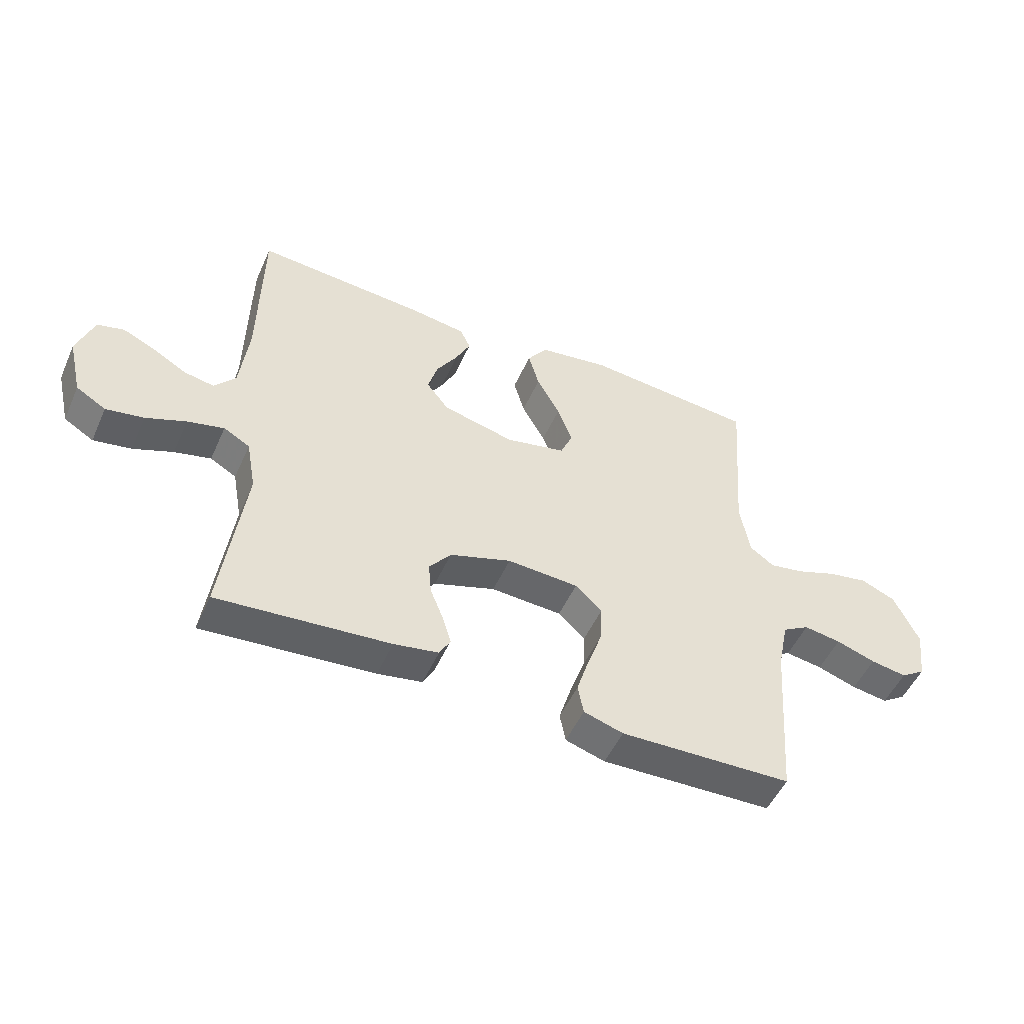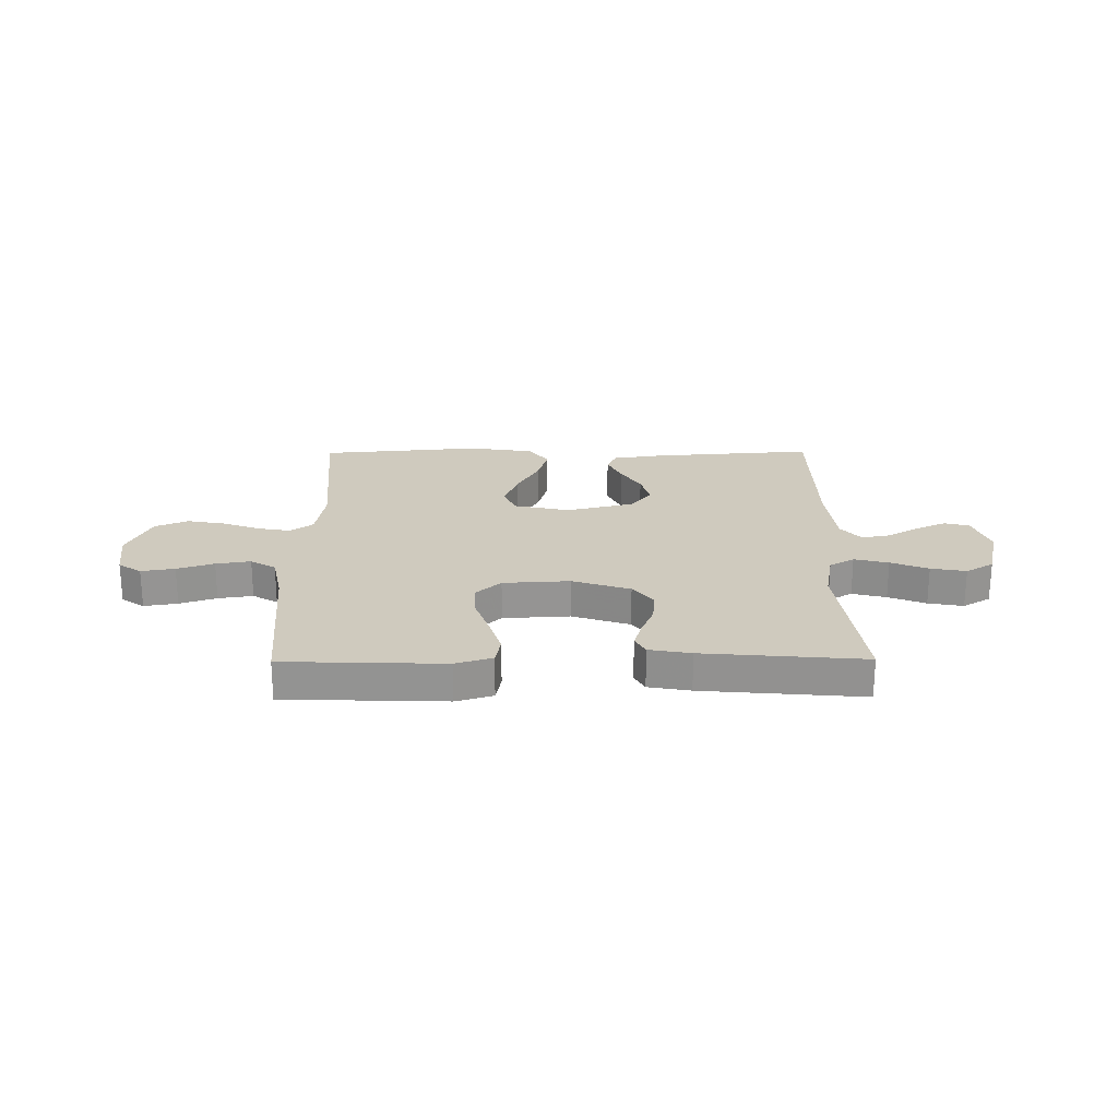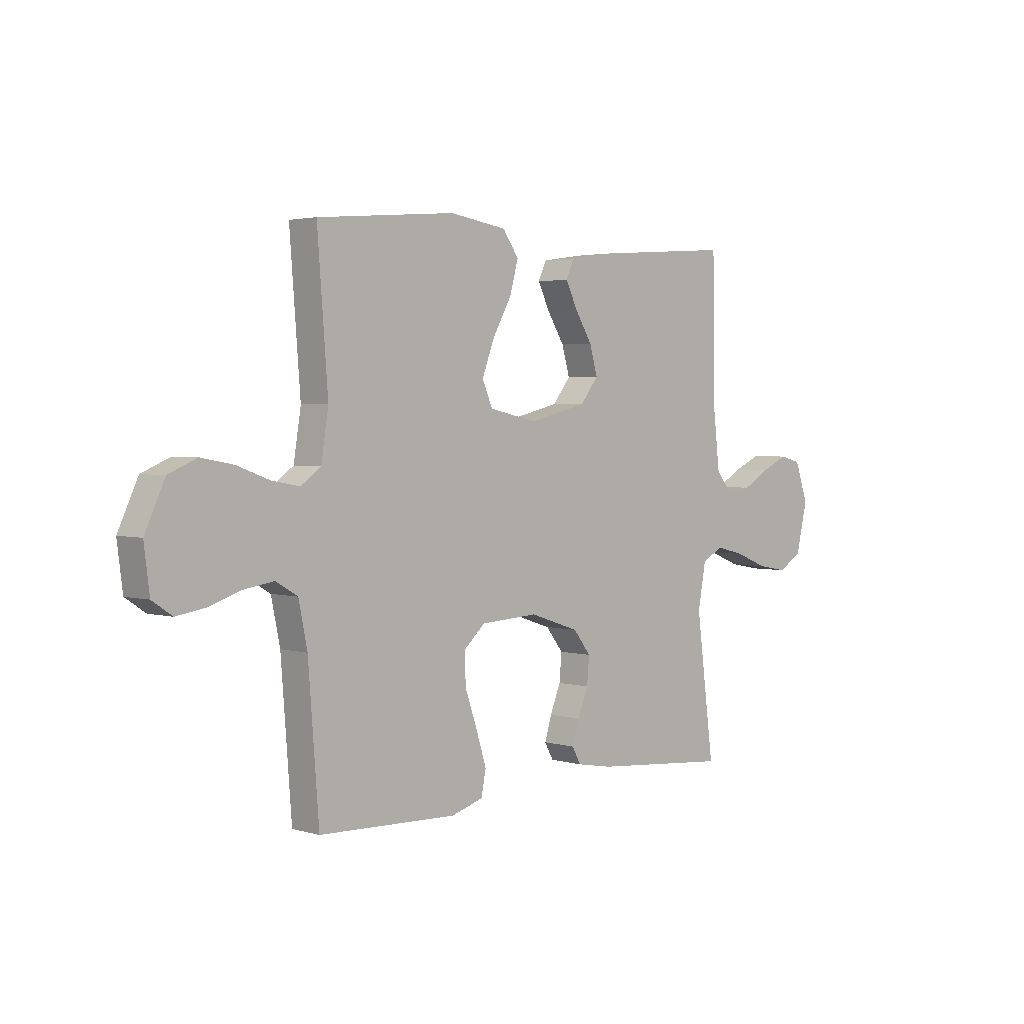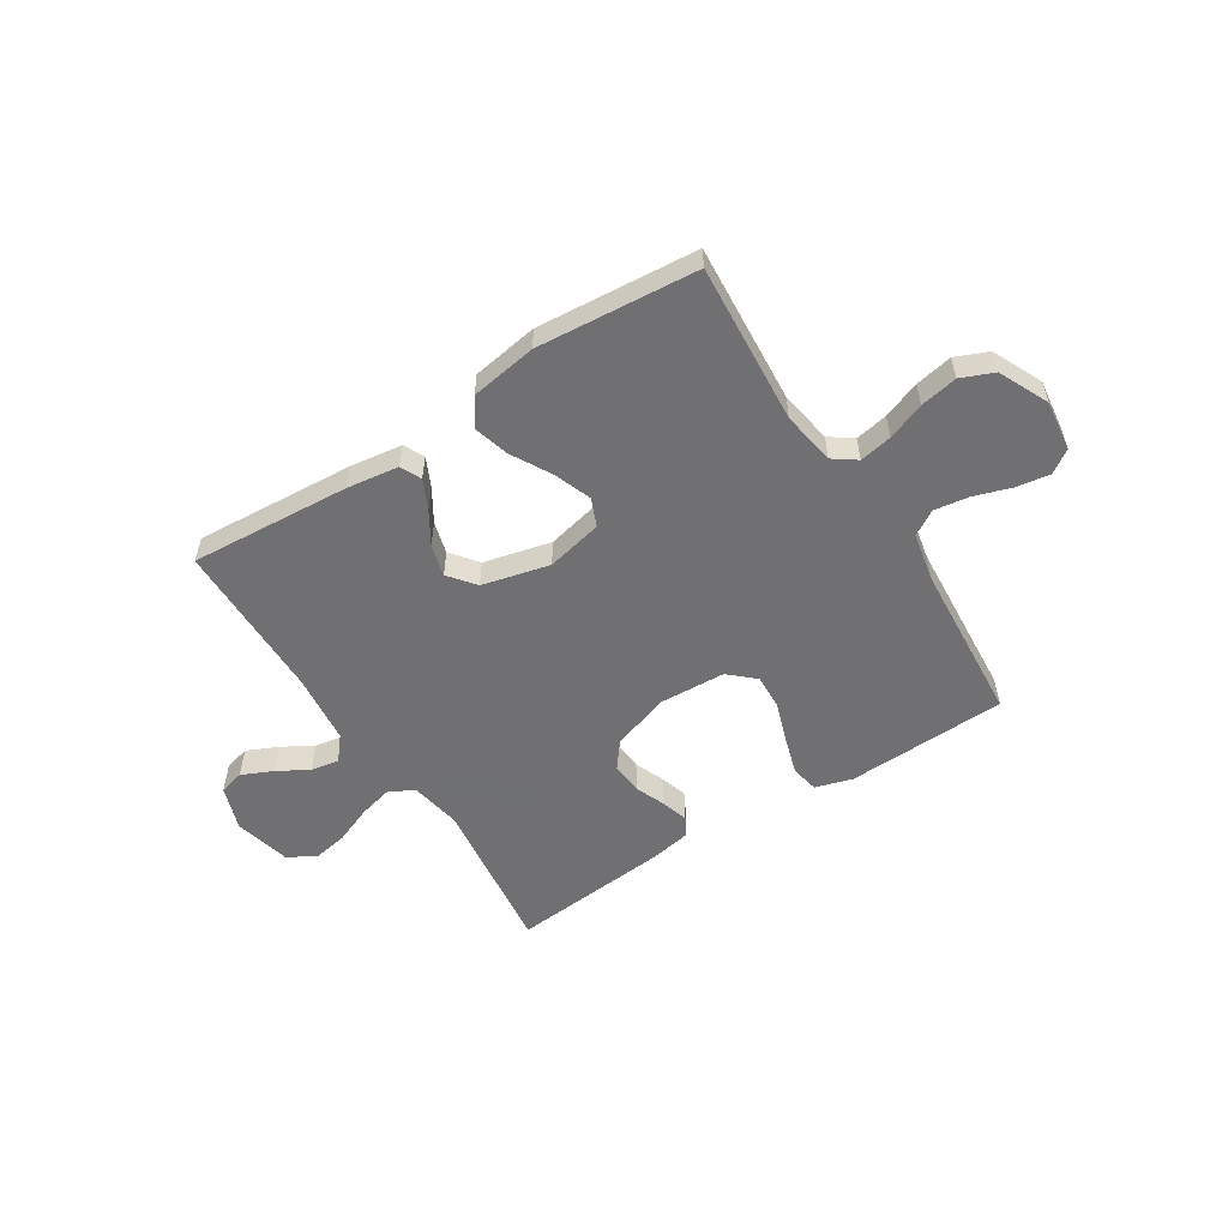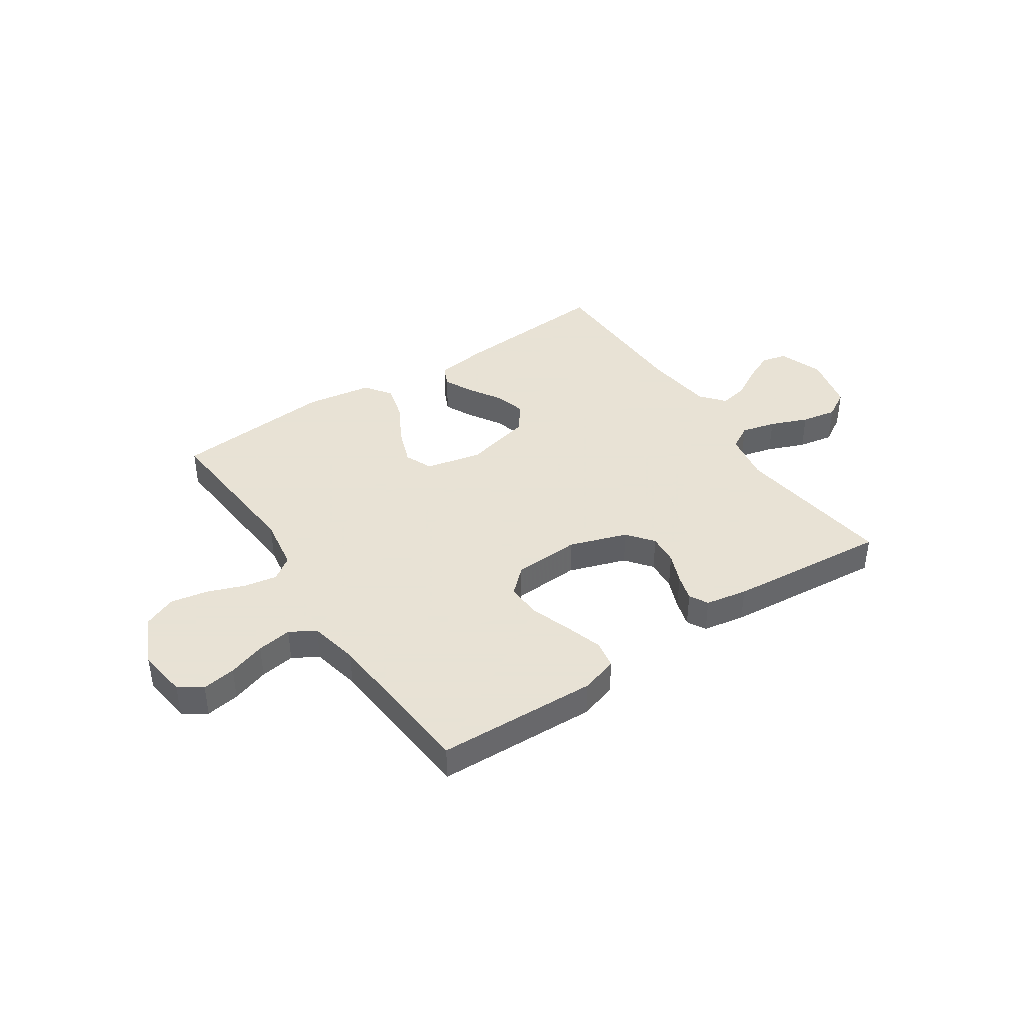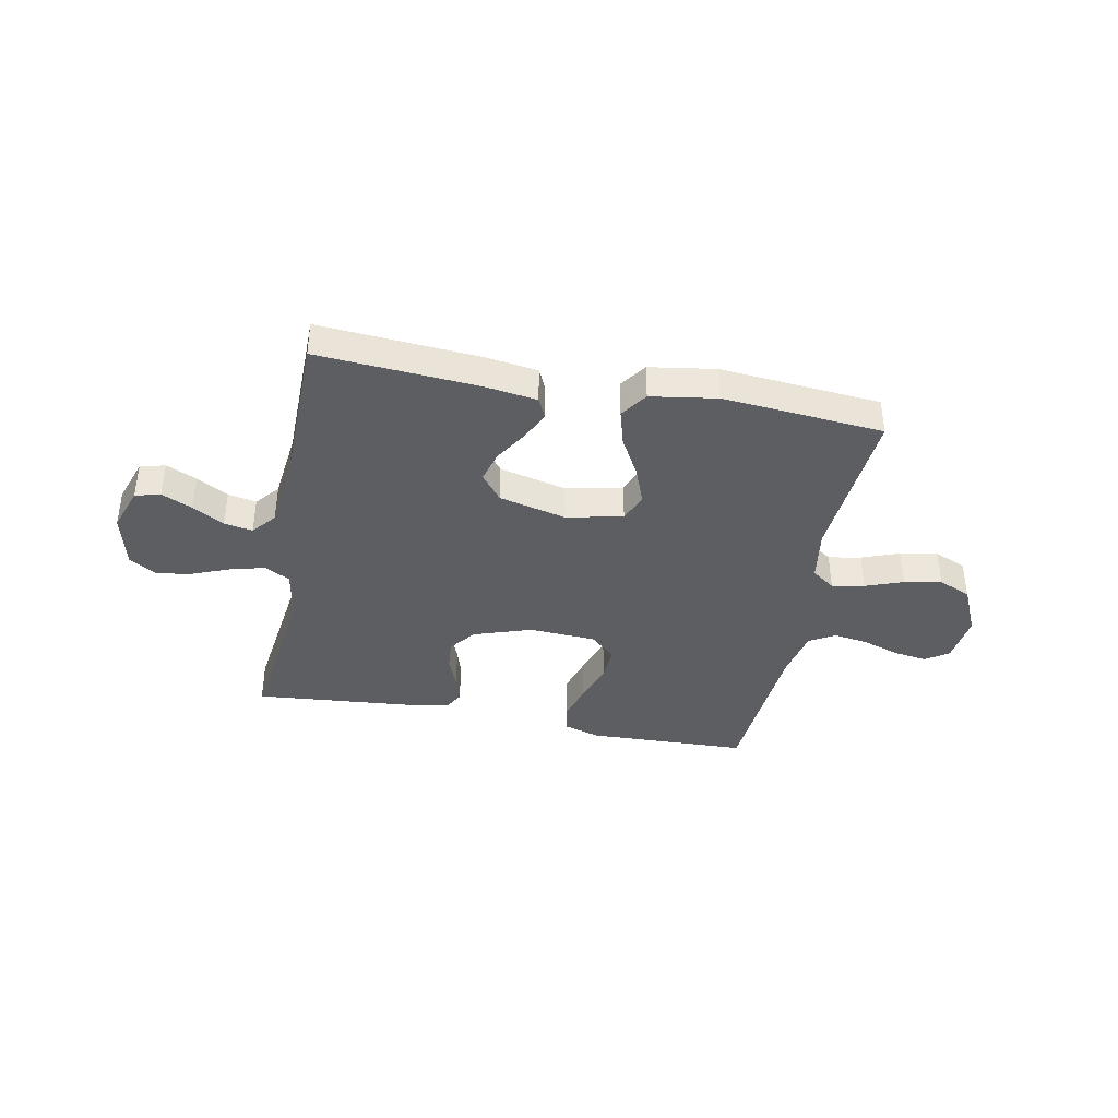
<metadata>
{"format":"obj","ext":"obj","renderer":"f3d","projection":"perspective","resolution":1024,"background":"white","views":[{"elev":-51.2,"azim":-23.8,"up":"+Z"},{"elev":23.2,"azim":179.5,"up":"+Y"},{"elev":2.9,"azim":134.8,"up":"+Z"},{"elev":-55.0,"azim":32.7,"up":"+Y"},{"elev":40.6,"azim":146.2,"up":"+Y"},{"elev":-39.2,"azim":-10.9,"up":"+Y"}]}
</metadata>
<code>
v 0.5 0.07 -0.5
v 0.2 0.07 -0.51
v 0.131 0.07 -0.489
v 0.121 0.07 -0.437
v 0.143 0.07 -0.366
v 0.169 0.07 -0.291
v 0.172 0.07 -0.225
v 0.125 0.07 -0.182
v 0 0.07 -0.175
v -0.108 0.07 -0.211
v -0.146 0.07 -0.26
v -0.141 0.07 -0.318
v -0.118 0.07 -0.375
v -0.103 0.07 -0.425
v -0.122 0.07 -0.46
v -0.2 0.07 -0.474
v -0.5 0.07 -0.5
v -0.461 0.07 -0.2
v -0.478 0.07 -0.106
v -0.524 0.07 -0.08
v -0.588 0.07 -0.096
v -0.658 0.07 -0.124
v -0.724 0.07 -0.136
v -0.776 0.07 -0.105
v -0.801 0.07 0
v -0.772 0.07 0.083
v -0.725 0.07 0.095
v -0.668 0.07 0.069
v -0.609 0.07 0.035
v -0.556 0.07 0.025
v -0.519 0.07 0.069
v -0.504 0.07 0.2
v -0.5 0.07 0.5
v -0.2 0.07 0.478
v -0.103 0.07 0.464
v -0.085 0.07 0.425
v -0.111 0.07 0.371
v -0.148 0.07 0.311
v -0.165 0.07 0.251
v -0.126 0.07 0.201
v 0 0.07 0.17
v 0.105 0.07 0.193
v 0.127 0.07 0.245
v 0.101 0.07 0.315
v 0.06 0.07 0.389
v 0.041 0.07 0.457
v 0.076 0.07 0.507
v 0.2 0.07 0.526
v 0.5 0.07 0.5
v 0.477 0.07 0.2
v 0.493 0.07 0.1
v 0.536 0.07 0.069
v 0.597 0.07 0.08
v 0.667 0.07 0.106
v 0.737 0.07 0.119
v 0.798 0.07 0.093
v 0.841 0.07 0
v 0.829 0.07 -0.094
v 0.786 0.07 -0.123
v 0.723 0.07 -0.113
v 0.654 0.07 -0.09
v 0.589 0.07 -0.08
v 0.542 0.07 -0.108
v 0.523 0.07 -0.2
v 0.5 0 -0.5
v 0.2 0 -0.51
v 0.131 0 -0.489
v 0.121 0 -0.437
v 0.143 0 -0.366
v 0.169 0 -0.291
v 0.172 0 -0.225
v 0.125 0 -0.182
v 0 0 -0.175
v -0.108 0 -0.211
v -0.146 0 -0.26
v -0.141 0 -0.318
v -0.118 0 -0.375
v -0.103 0 -0.425
v -0.122 0 -0.46
v -0.2 0 -0.474
v -0.5 0 -0.5
v -0.461 0 -0.2
v -0.478 0 -0.106
v -0.524 0 -0.08
v -0.588 0 -0.096
v -0.658 0 -0.124
v -0.724 0 -0.136
v -0.776 0 -0.105
v -0.801 0 0
v -0.772 0 0.083
v -0.725 0 0.095
v -0.668 0 0.069
v -0.609 0 0.035
v -0.556 0 0.025
v -0.519 0 0.069
v -0.504 0 0.2
v -0.5 0 0.5
v -0.2 0 0.478
v -0.103 0 0.464
v -0.085 0 0.425
v -0.111 0 0.371
v -0.148 0 0.311
v -0.165 0 0.251
v -0.126 0 0.201
v 0 0 0.17
v 0.105 0 0.193
v 0.127 0 0.245
v 0.101 0 0.315
v 0.06 0 0.389
v 0.041 0 0.457
v 0.076 0 0.507
v 0.2 0 0.526
v 0.5 0 0.5
v 0.477 0 0.2
v 0.493 0 0.1
v 0.536 0 0.069
v 0.597 0 0.08
v 0.667 0 0.106
v 0.737 0 0.119
v 0.798 0 0.093
v 0.841 0 0
v 0.829 0 -0.094
v 0.786 0 -0.123
v 0.723 0 -0.113
v 0.654 0 -0.09
v 0.589 0 -0.08
v 0.542 0 -0.108
v 0.523 0 -0.2
f 58 59 60 61
f 58 61 62
f 57 58 62
f 56 57 62
f 53 54 55 56
f 52 53 56 62
f 51 52 62 63
f 47 48 49 50
f 47 50 51
f 44 45 46 47
f 43 44 47 51
f 42 43 51 63
f 35 36 37 38
f 33 34 35 38
f 32 33 38 39
f 31 32 39 40
f 26 27 28 29
f 24 25 26 29
f 24 29 30
f 21 22 23 24
f 20 21 24 30
f 19 20 30 31
f 15 16 17 18
f 15 18 19
f 12 13 14 15
f 12 15 19 31
f 3 4 5 6
f 1 2 3 6
f 64 1 6 7
f 41 42 63 64
f 41 64 7 8
f 40 41 8 9
f 31 40 9 10
f 11 12 31
f 10 11 31
f 125 124 123 122
f 126 125 122
f 126 122 121
f 126 121 120
f 120 119 118 117
f 126 120 117 116
f 127 126 116 115
f 114 113 112 111
f 115 114 111
f 111 110 109 108
f 115 111 108 107
f 127 115 107 106
f 102 101 100 99
f 102 99 98 97
f 103 102 97 96
f 104 103 96 95
f 93 92 91 90
f 93 90 89 88
f 94 93 88
f 88 87 86 85
f 94 88 85 84
f 95 94 84 83
f 82 81 80 79
f 83 82 79
f 79 78 77 76
f 95 83 79 76
f 70 69 68 67
f 70 67 66 65
f 71 70 65 128
f 128 127 106 105
f 72 71 128 105
f 73 72 105 104
f 74 73 104 95
f 95 76 75
f 95 75 74
f 1 65 66 2
f 2 66 67 3
f 3 67 68 4
f 4 68 69 5
f 5 69 70 6
f 6 70 71 7
f 7 71 72 8
f 8 72 73 9
f 9 73 74 10
f 10 74 75 11
f 11 75 76 12
f 12 76 77 13
f 13 77 78 14
f 14 78 79 15
f 15 79 80 16
f 16 80 81 17
f 17 81 82 18
f 18 82 83 19
f 19 83 84 20
f 20 84 85 21
f 21 85 86 22
f 22 86 87 23
f 23 87 88 24
f 24 88 89 25
f 25 89 90 26
f 26 90 91 27
f 27 91 92 28
f 28 92 93 29
f 29 93 94 30
f 30 94 95 31
f 31 95 96 32
f 32 96 97 33
f 33 97 98 34
f 34 98 99 35
f 35 99 100 36
f 36 100 101 37
f 37 101 102 38
f 38 102 103 39
f 39 103 104 40
f 40 104 105 41
f 41 105 106 42
f 42 106 107 43
f 43 107 108 44
f 44 108 109 45
f 45 109 110 46
f 46 110 111 47
f 47 111 112 48
f 48 112 113 49
f 49 113 114 50
f 50 114 115 51
f 51 115 116 52
f 52 116 117 53
f 53 117 118 54
f 54 118 119 55
f 55 119 120 56
f 56 120 121 57
f 57 121 122 58
f 58 122 123 59
f 59 123 124 60
f 60 124 125 61
f 61 125 126 62
f 62 126 127 63
f 63 127 128 64
f 64 128 65 1

</code>
